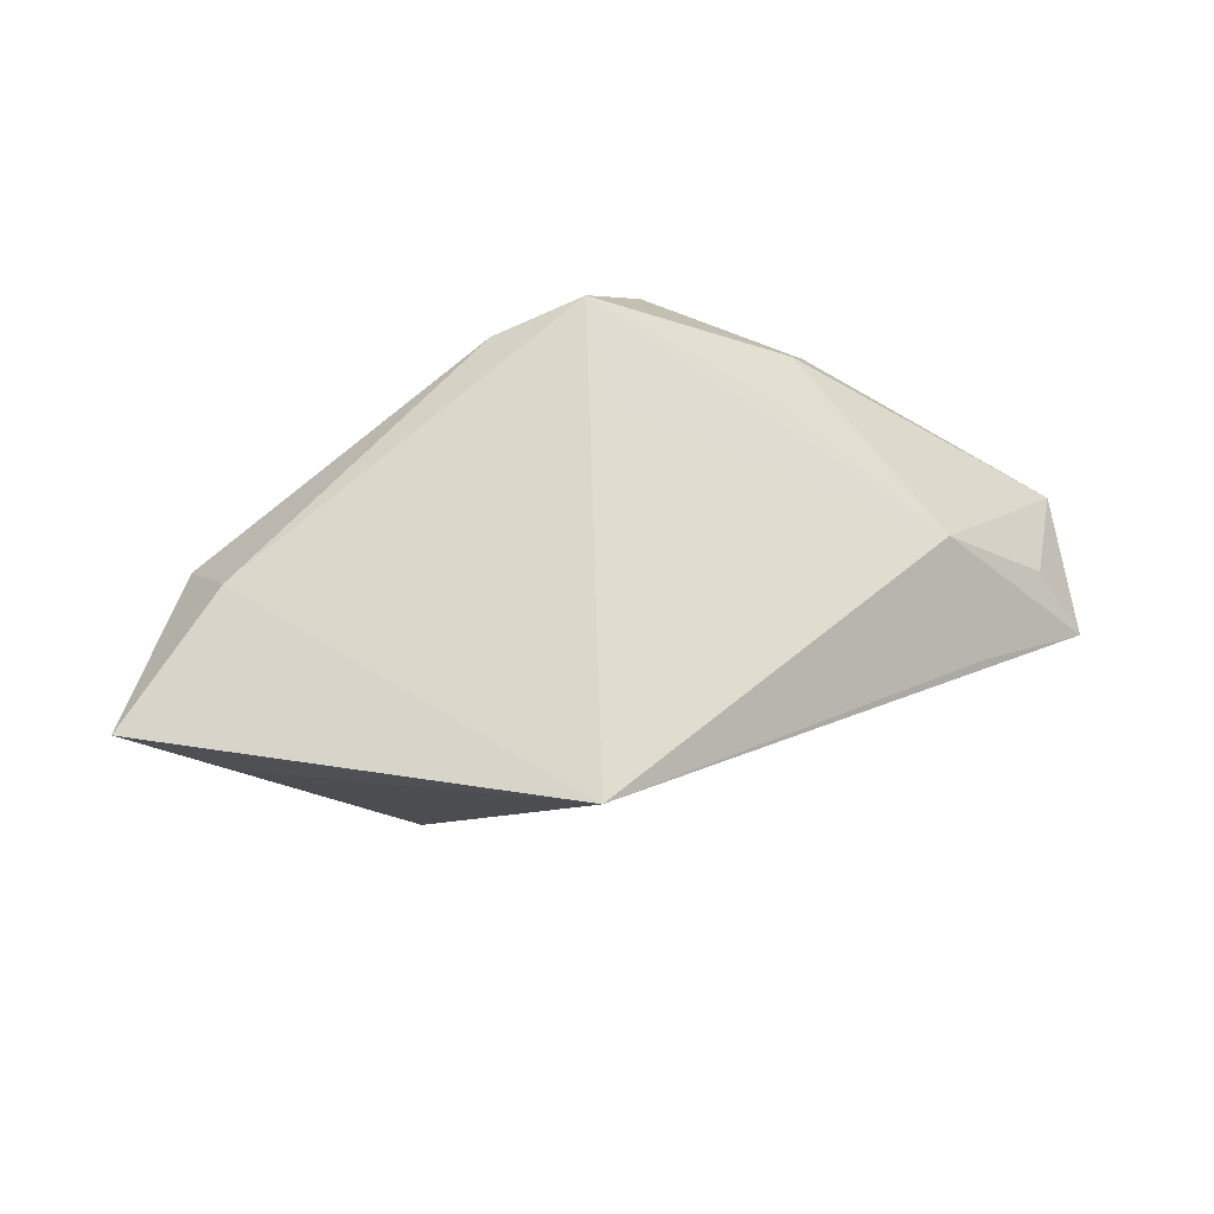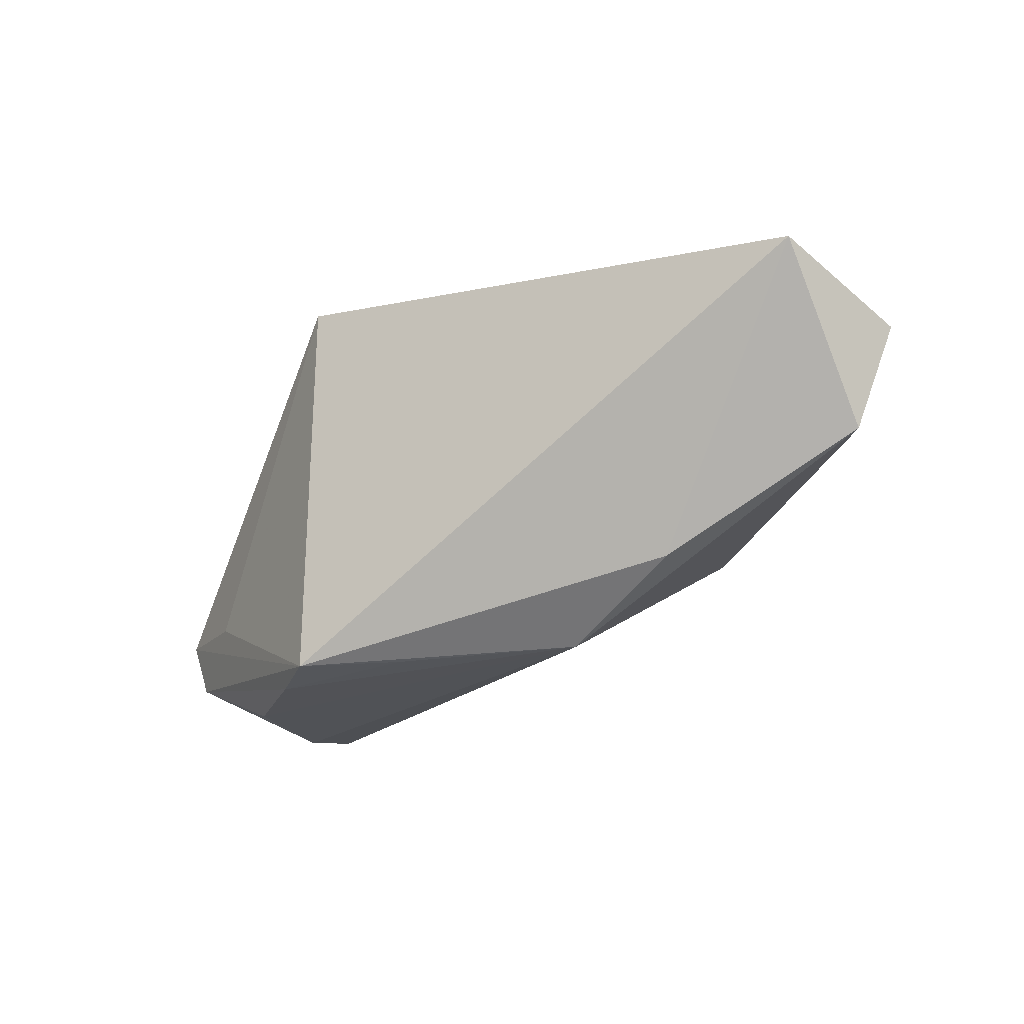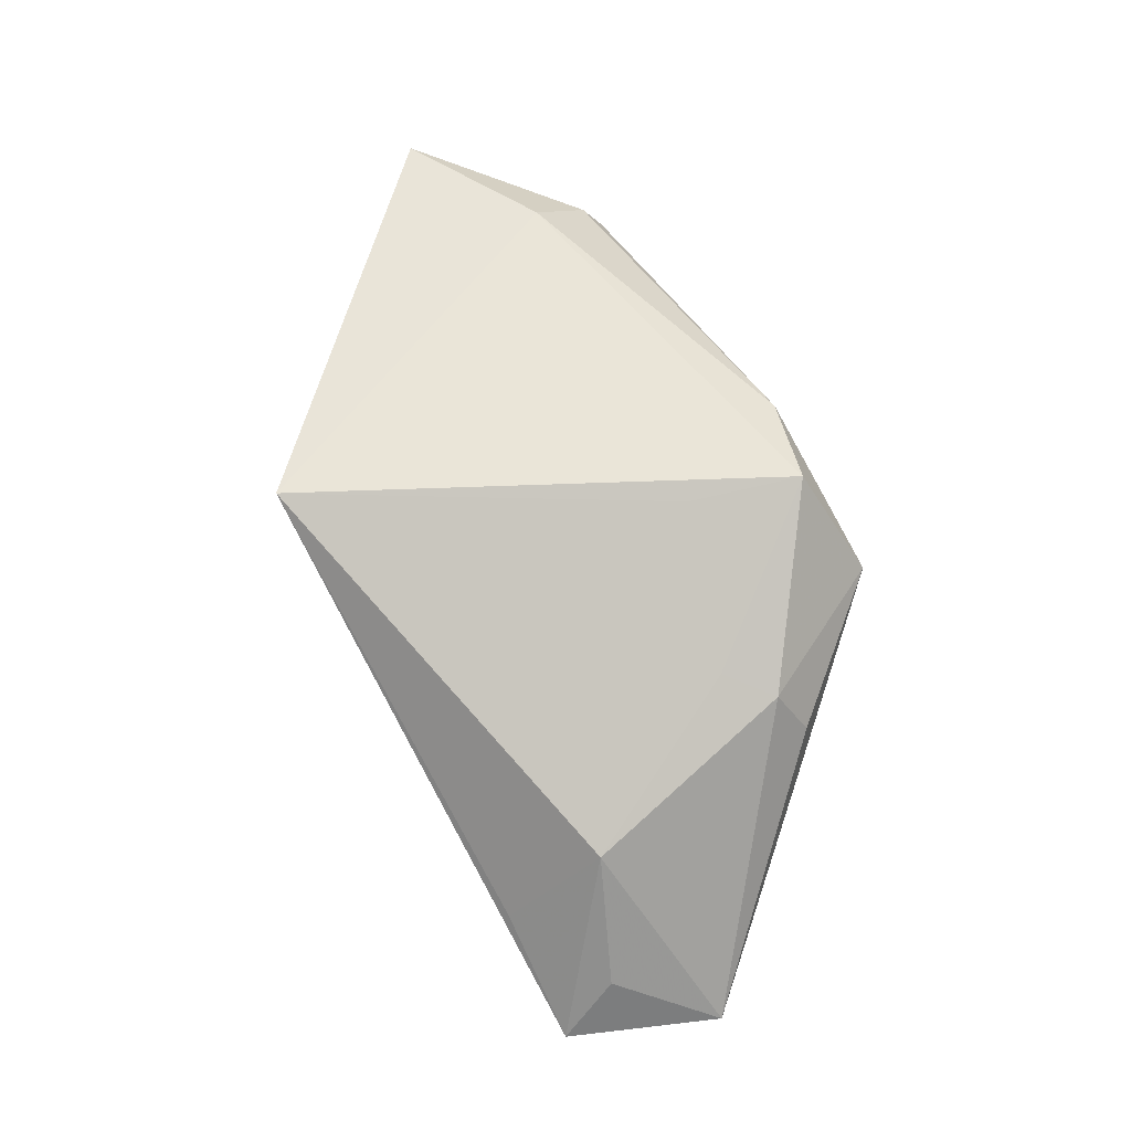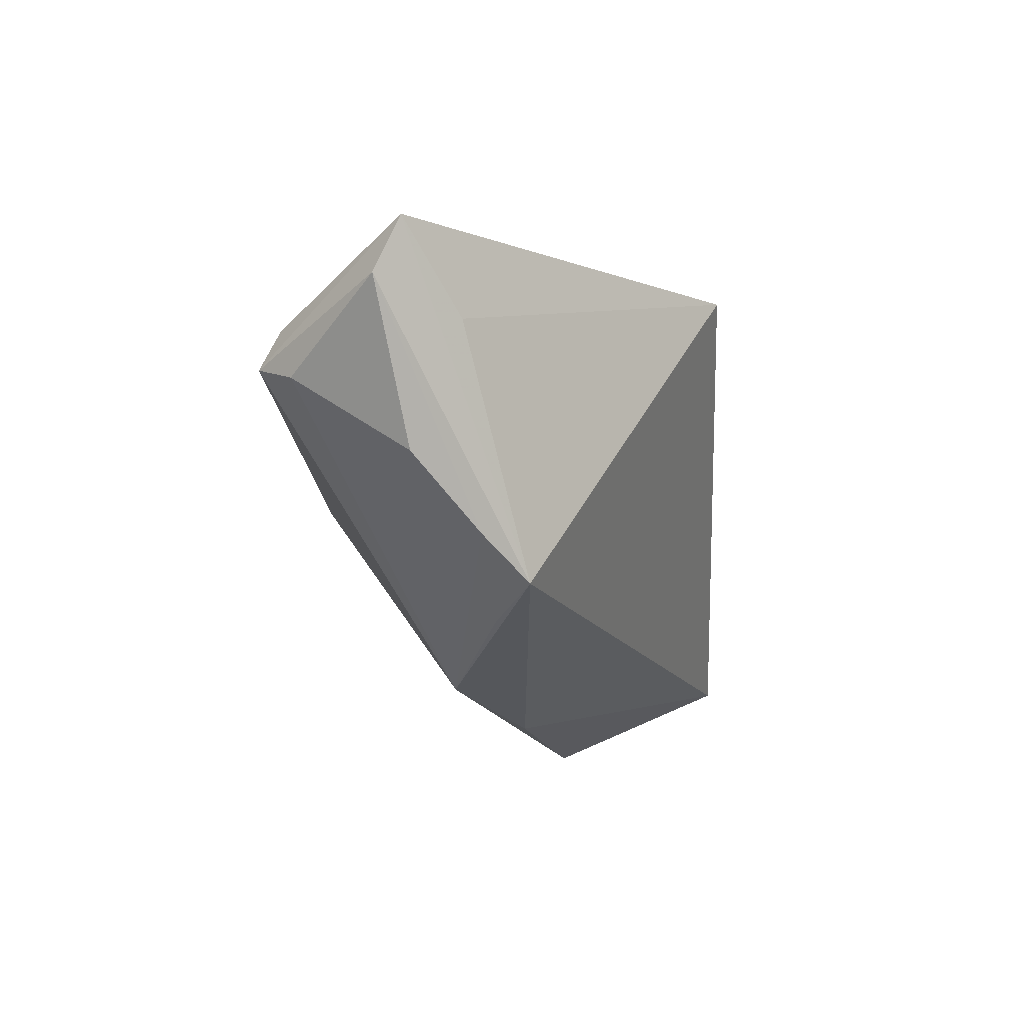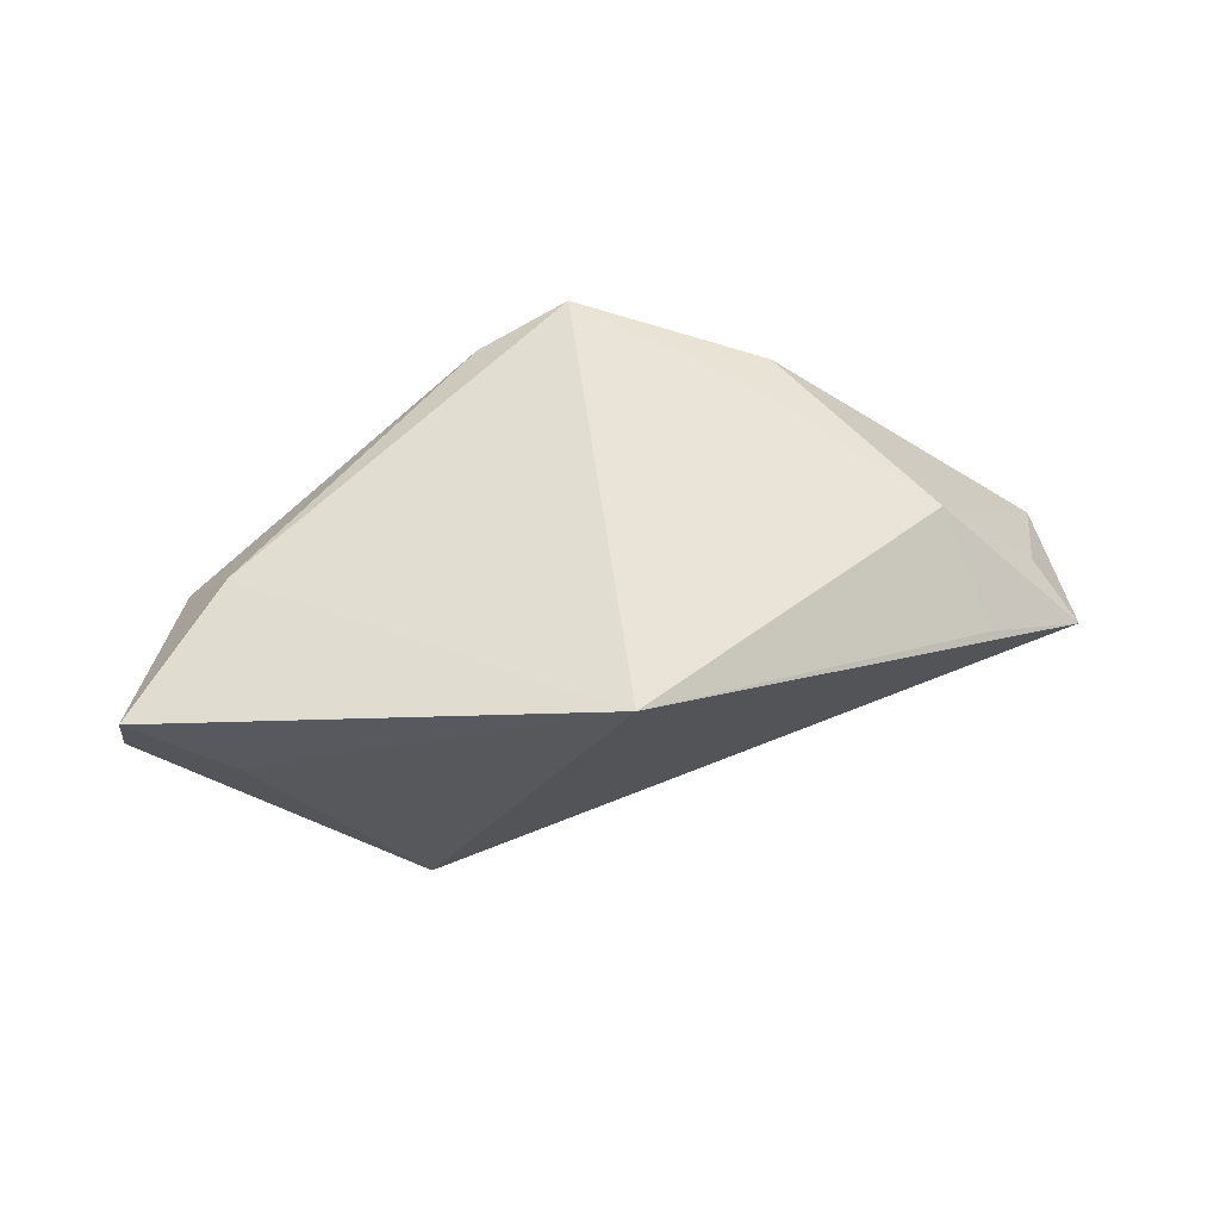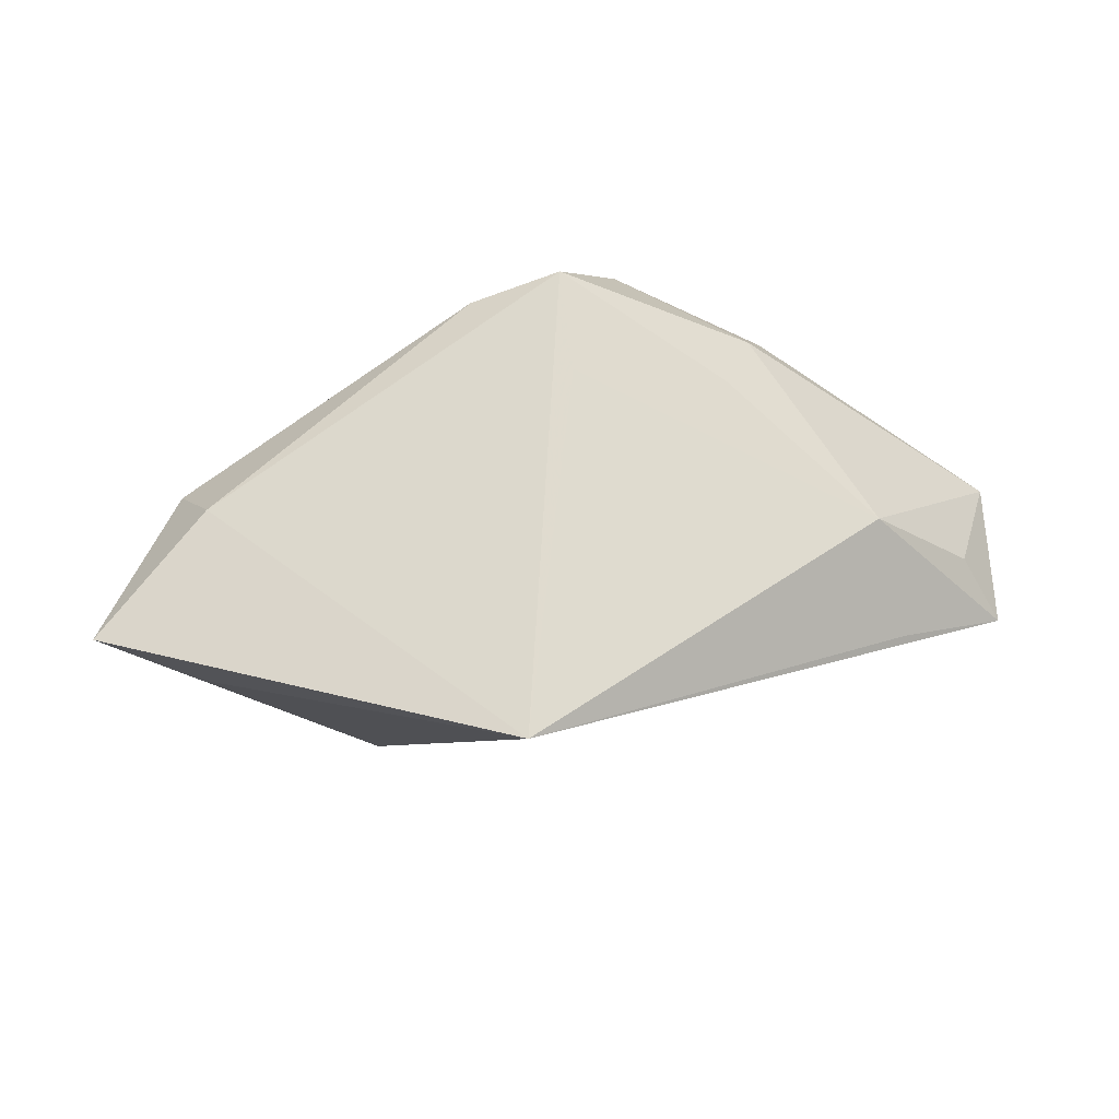
<metadata>
{"format":"obj","ext":"obj","renderer":"f3d","projection":"perspective","resolution":1024,"background":"white","views":[{"elev":63.0,"azim":149.2,"up":"+Z"},{"elev":-56.3,"azim":-156.1,"up":"+Z"},{"elev":69.6,"azim":-120.1,"up":"+Z"},{"elev":-26.5,"azim":93.0,"up":"+Z"},{"elev":47.6,"azim":144.0,"up":"+Z"},{"elev":62.8,"azim":154.3,"up":"+Z"}]}
</metadata>
<code>
v 0.04465 -0.0092 -0.01455
v 0.03601 -0.0009973 -0.02182
v -0.03603 0.03003 -0.002365
v 0.04065 -0.01817 0.01343
v -0.01223 -0.02501 0.02403
v -0.03236 -0.009853 0.01494
v 0.0599 -0.009355 0.009468
v -0.02227 0.001618 -0.02614
v 0.04238 -0.02642 0.004315
v 0.0497 -0.002646 0.0008692
v -0.05938 0.0127 -0.009821
v -0.001048 -0.02856 0.01928
v 0.04175 -0.02902 -0.0009691
v -0.05144 0.0308 -0.01029
v -0.02668 -0.00522 0.01598
v 0.01865 0.0308 0.0217
v -0.03738 0.01777 0.00841
v -0.05122 0.006747 -0.0209
v -0.02249 -0.0291 0.01065
v -0.03612 -0.01242 0.008151
v -0.04944 0.02308 -0.003844
v 0.0303 0.004709 -0.02614
v 0.04526 -0.02424 -0.004198
v 0.01776 -0.0003224 -0.0258
v -0.005576 -0.007482 -0.02614
v -0.05114 0.00383 -0.01296
v -0.007724 -0.01173 0.02269
v 0.05874 -0.01269 0.002037
f 10 16 7
f 7 22 10
f 10 22 16
f 16 22 14
f 21 14 11
f 7 16 4
f 16 5 4
f 22 24 25
f 14 21 17
f 17 21 11
f 11 6 17
f 28 22 7
f 7 13 28
f 12 4 5
f 2 24 22
f 22 28 2
f 2 28 1
f 1 25 2
f 2 25 24
f 5 6 19
f 19 12 5
f 19 25 13
f 13 12 19
f 11 14 18
f 25 19 18
f 13 25 23
f 23 25 1
f 23 28 13
f 1 28 23
f 16 14 3
f 3 17 16
f 14 17 3
f 27 5 16
f 16 17 27
f 27 17 5
f 15 6 5
f 5 17 15
f 15 17 6
f 9 12 13
f 4 12 9
f 9 13 7
f 7 4 9
f 20 6 11
f 11 19 20
f 20 19 6
f 26 19 11
f 11 18 26
f 26 18 19
f 22 25 8
f 25 18 8
f 8 14 22
f 8 18 14

</code>
